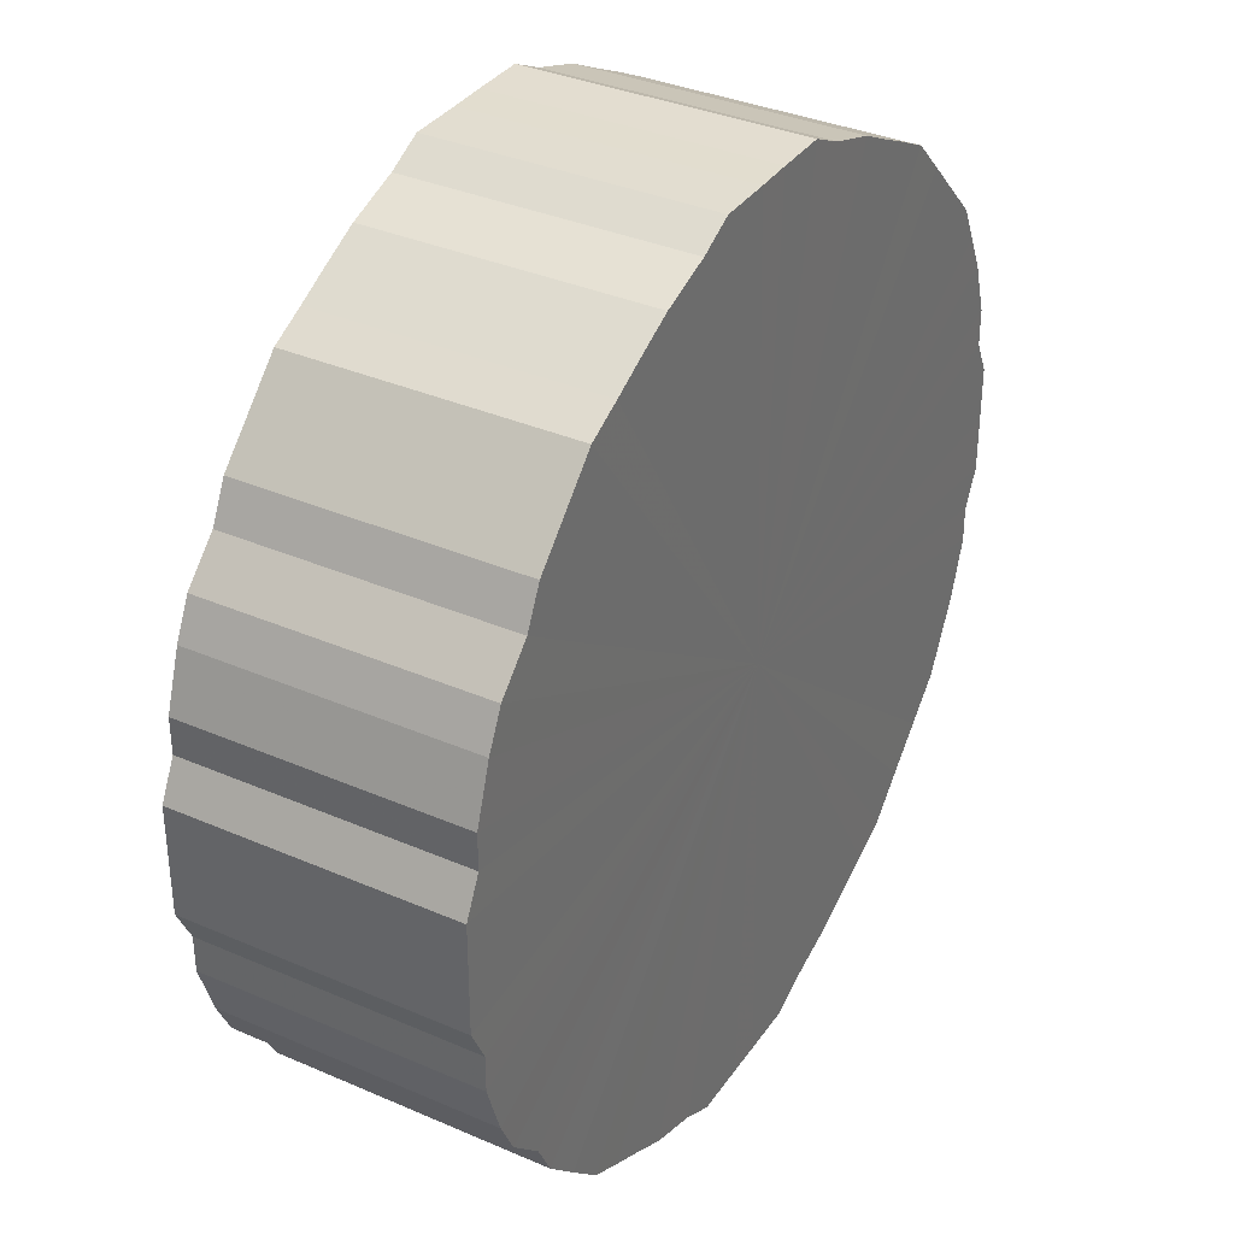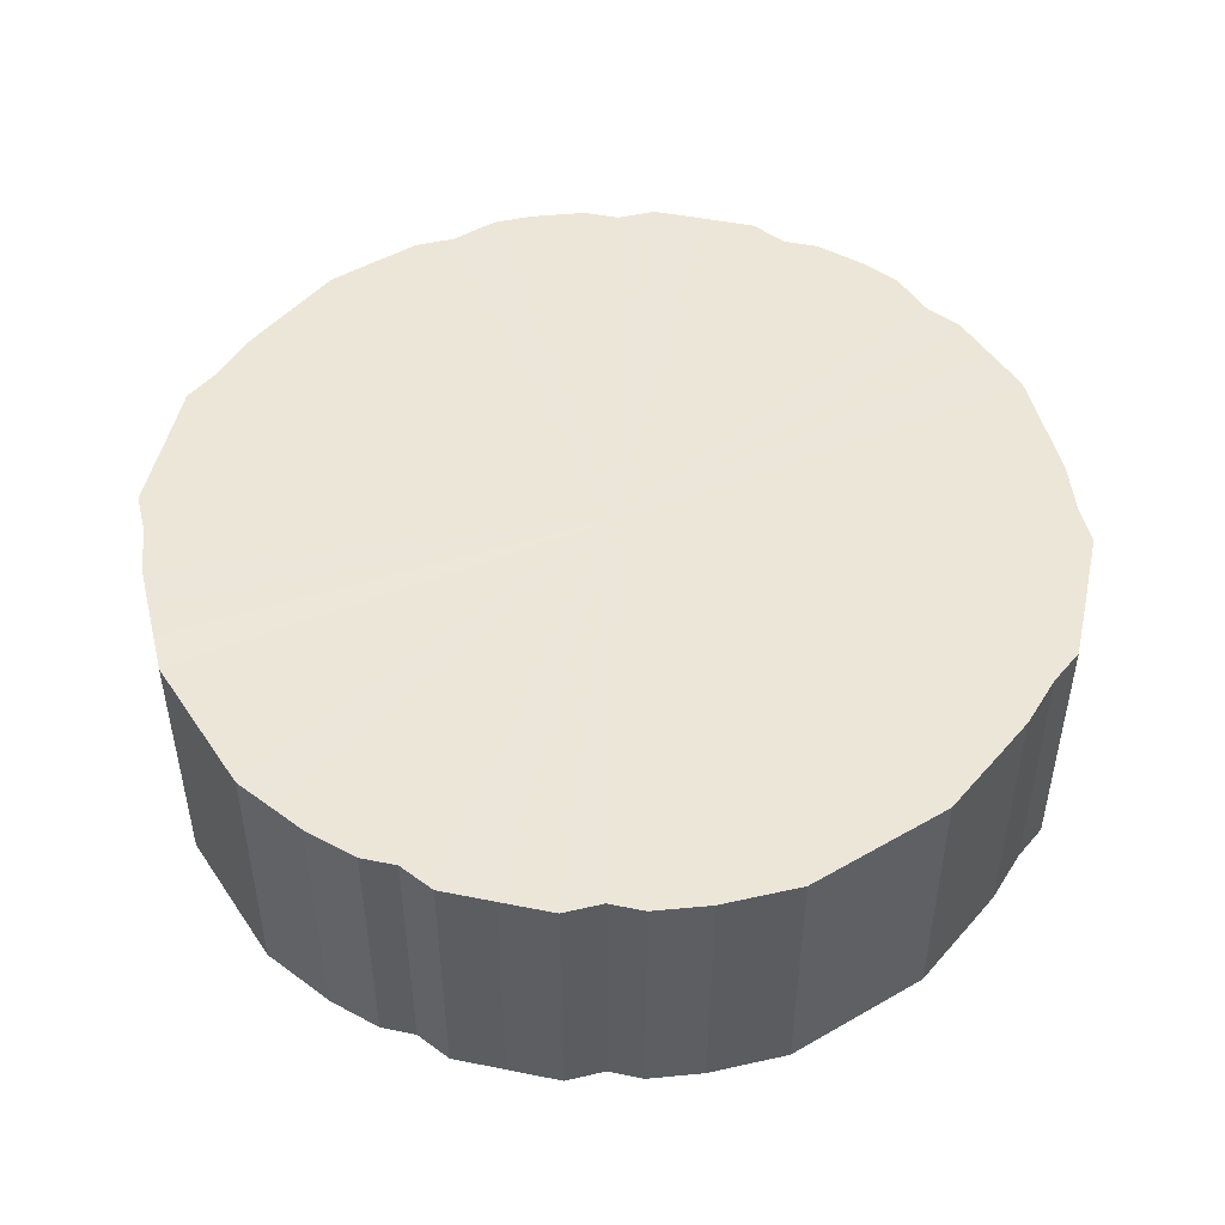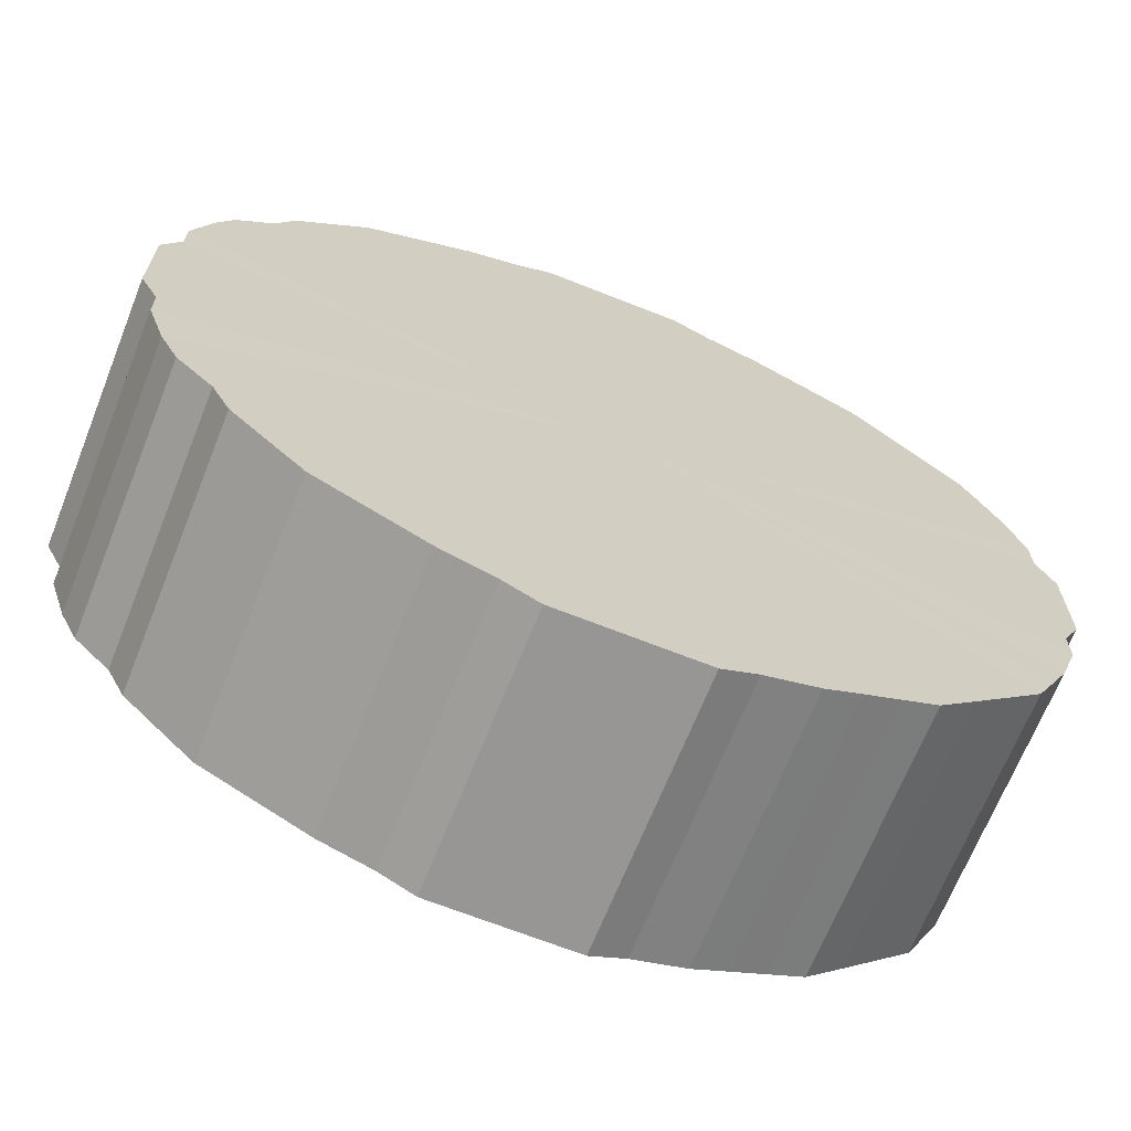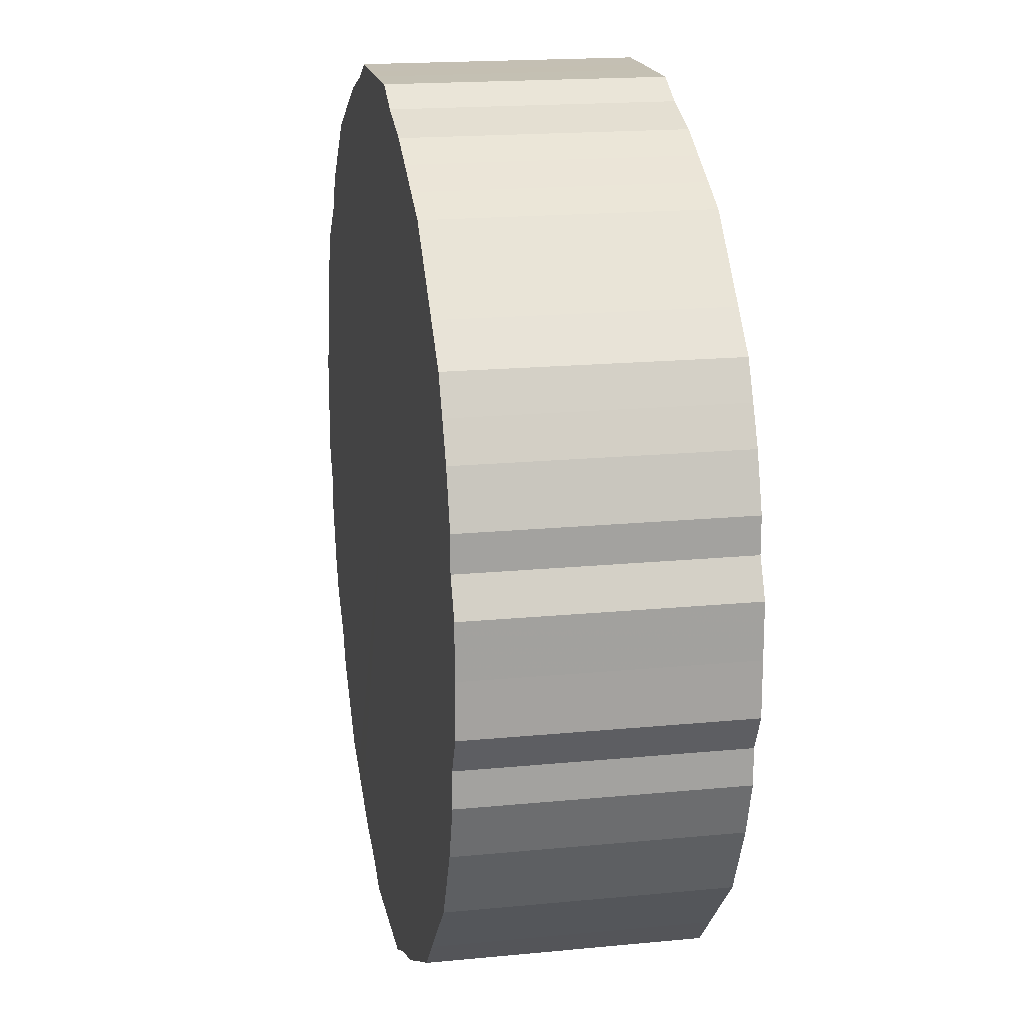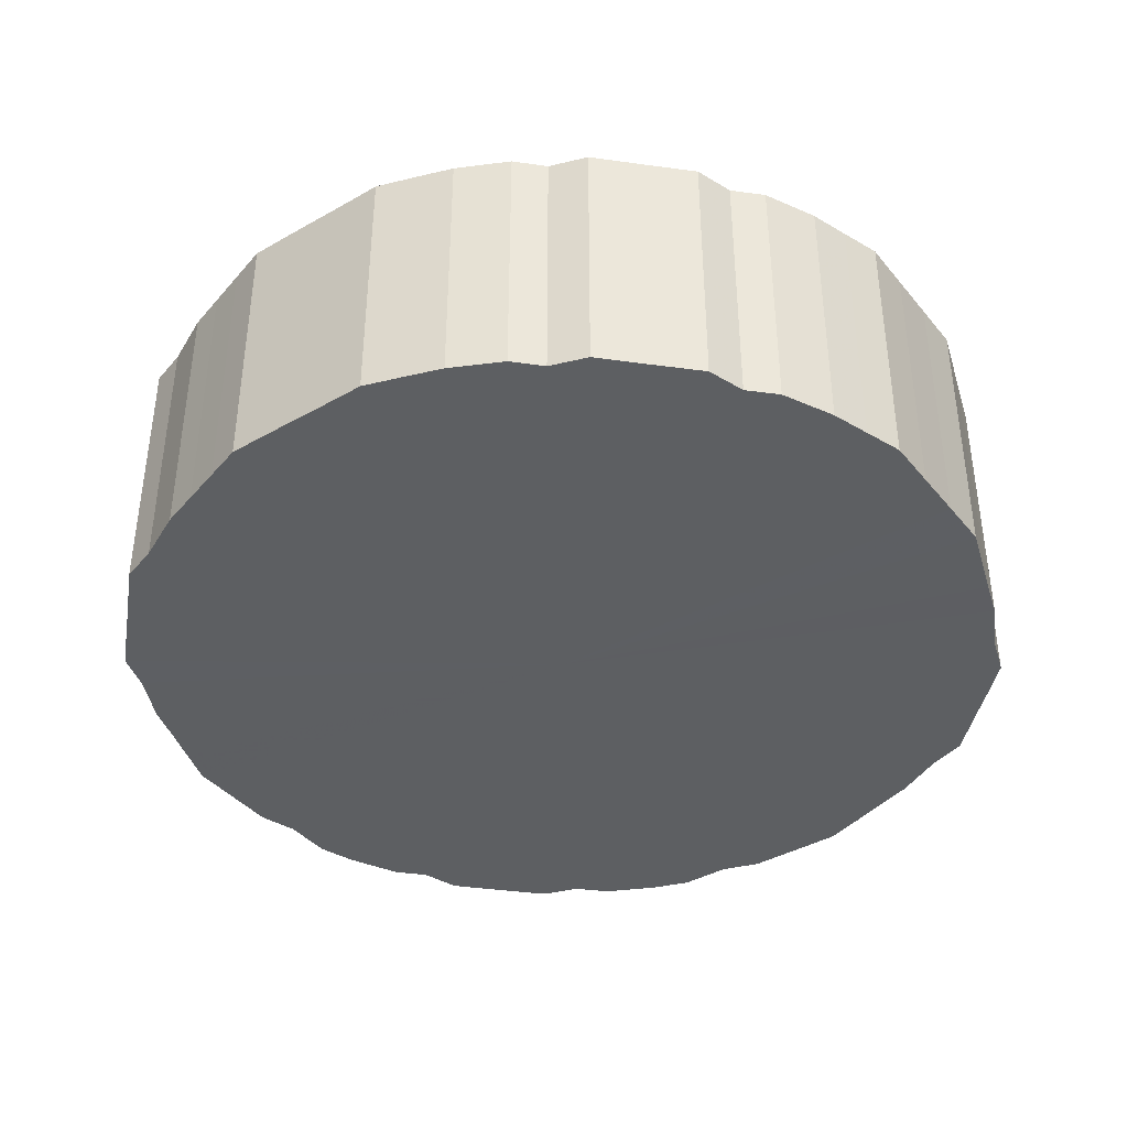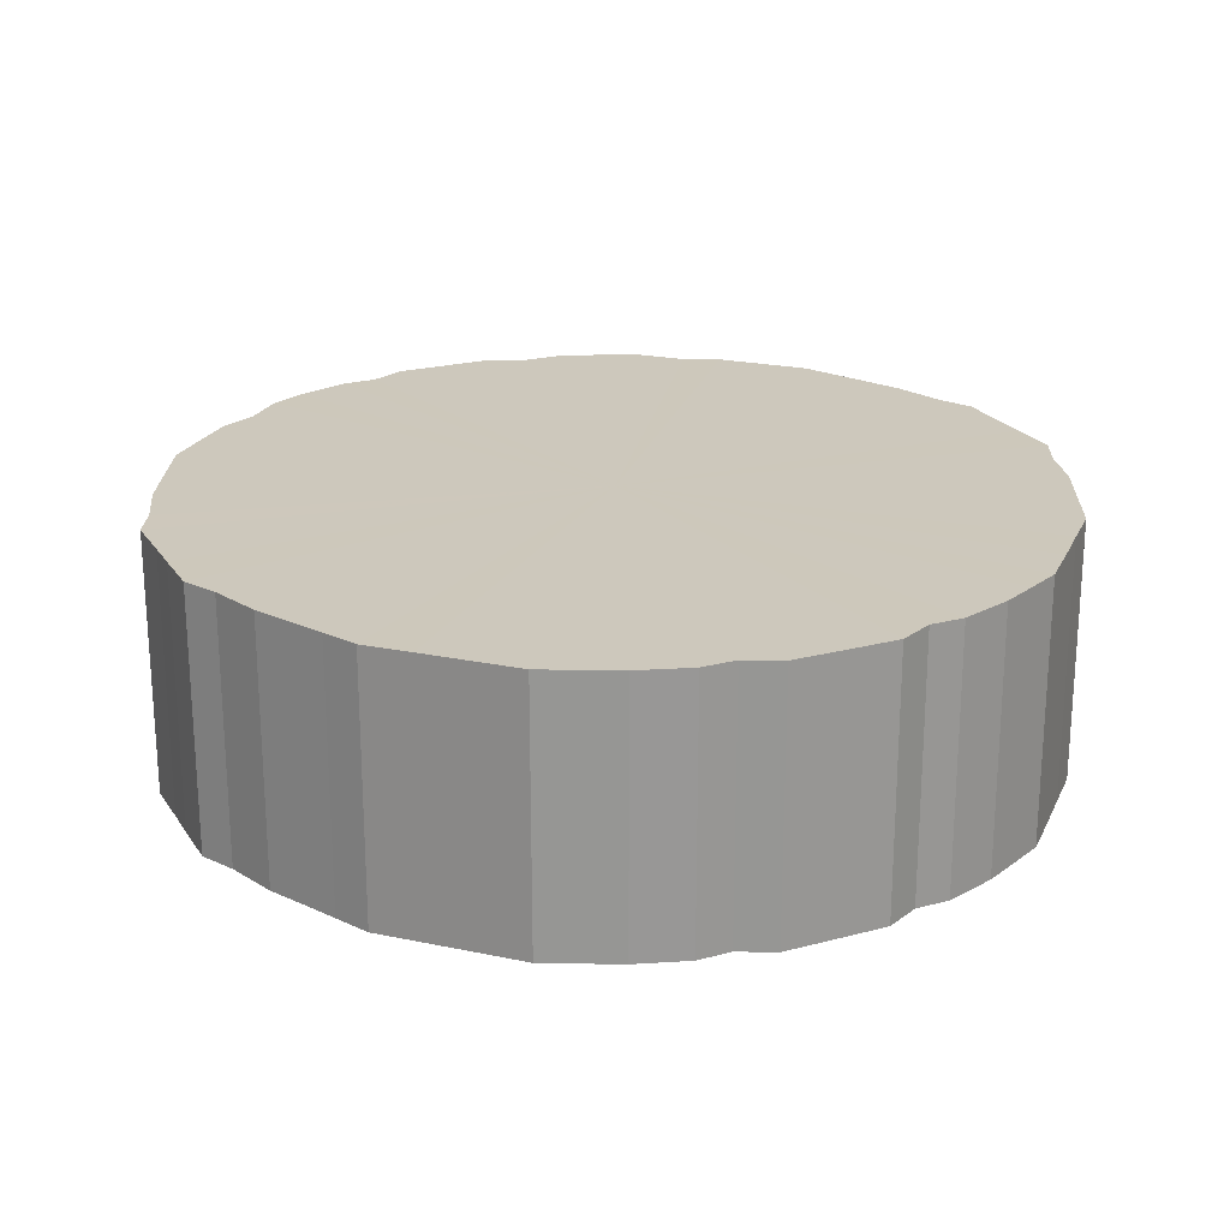
<metadata>
{"format":"obj","ext":"obj","renderer":"f3d","projection":"perspective","resolution":1024,"background":"white","views":[{"elev":35.2,"azim":-60.1,"up":"+Y"},{"elev":48.9,"azim":102.5,"up":"+Z"},{"elev":-67.8,"azim":-21.7,"up":"+Y"},{"elev":17.9,"azim":79.2,"up":"+Y"},{"elev":-39.6,"azim":80.2,"up":"+Z"},{"elev":22.1,"azim":65.1,"up":"+Z"}]}
</metadata>
<code>
o 13148
v 2201 1857 3.95
v 2201 1857 3.95
v 2201 1857 4.1
v 2201 1857 3.95
v 2201 1857 4.1
v 2201 1857 3.95
v 2201 1857 4.1
v 2201 1857 3.95
v 2201 1857 4.1
v 2201 1857 3.95
v 2201 1857 4.1
v 2201 1857 3.95
v 2201 1857 4.1
v 2201 1857 3.95
v 2201 1857 4.1
v 2201 1857 3.95
v 2201 1857 4.1
v 2201 1857 3.95
v 2201 1857 4.1
v 2201 1857 3.95
v 2201 1857 4.1
v 2201 1857 3.95
v 2201 1857 4.1
v 2201 1857 3.95
v 2201 1857 4.1
v 2201 1857 3.95
v 2201 1857 4.1
v 2201 1857 3.95
v 2201 1857 4.1
v 2201 1857 3.95
v 2201 1857 4.1
v 2201 1857 3.95
v 2201 1857 4.1
v 2201 1857 3.95
v 2201 1857 4.1
v 2201 1857 3.95
v 2201 1857 4.1
v 2201 1857 3.95
v 2201 1857 4.1
v 2201 1857 3.95
v 2201 1857 4.1
v 2201 1857 3.95
v 2201 1857 4.1
v 2201 1857 3.95
v 2201 1857 4.1
v 2201 1857 3.95
v 2201 1857 4.1
v 2201 1857 3.95
v 2201 1857 4.1
v 2201 1857 3.95
v 2201 1857 4.1
v 2201 1856 3.95
v 2201 1857 4.1
v 2201 1857 3.95
v 2201 1857 4.1
v 2201 1856 3.95
v 2201 1856 4.1
v 2201 1857 3.95
v 2201 1857 4.1
v 2201 1856 3.95
v 2201 1856 4.1
v 2201 1857 3.95
v 2201 1857 4.1
v 2201 1856 3.95
v 2201 1856 4.1
v 2201 1857 3.95
v 2201 1857 4.1
v 2201 1857 3.95
v 2201 1856 4.1
v 2201 1857 3.95
v 2201 1857 4.1
v 2201 1857 3.95
v 2201 1857 4.1
v 2201 1857 3.95
v 2201 1857 4.1
v 2201 1857 3.95
v 2201 1857 4.1
v 2201 1857 3.95
v 2201 1857 4.1
v 2201 1857 3.95
v 2201 1857 4.1
v 2201 1857 3.95
v 2201 1857 4.1
v 2201 1857 3.95
v 2201 1857 4.1
v 2201 1857 3.95
v 2201 1857 4.1
v 2201 1857 3.95
v 2201 1857 4.1
v 2201 1857 3.95
v 2201 1857 4.1
v 2201 1857 3.95
v 2201 1857 4.1
v 2201 1857 3.95
v 2201 1857 4.1
v 2201 1857 3.95
v 2201 1857 4.1
v 2201 1857 3.95
v 2201 1857 4.1
v 2201 1857 3.95
v 2201 1857 4.1
v 2201 1857 3.95
v 2201 1857 4.1
v 2201 1857 3.95
v 2201 1857 4.1
v 2201 1857 3.95
v 2201 1857 4.1
v 2201 1857 3.95
v 2201 1857 4.1
v 2201 1857 3.95
v 2201 1857 4.1
v 2201 1857 3.95
v 2201 1857 4.1
v 2201 1857 3.95
v 2201 1857 4.1
v 2201 1857 3.95
v 2201 1857 4.1
v 2201 1857 3.95
v 2201 1857 4.1
v 2201 1857 3.95
v 2201 1857 4.1
v 2201 1857 3.95
v 2201 1857 4.1
v 2201 1857 4.1
v 2201 1857 4.1
v 2201 1857 3.95
v 2201 1857 4.1
v 2201 1857 3.95
v 2201 1857 4.1
v 2201 1857 4.1
v 2201 1857 3.95
v 2201 1857 4.1
v 2201 1857 3.95
v 2201 1857 3.95
v 2201 1857 4.1
v 2201 1857 4.1
v 2201 1857 3.95
v 2201 1857 4.1
v 2201 1857 3.95
v 2201 1857 3.95
v 2201 1857 4.1
v 2201 1857 4.1
v 2201 1857 3.95
v 2201 1857 4.1
v 2201 1857 3.95
v 2201 1857 3.95
v 2201 1857 4.1
v 2201 1857 4.1
v 2201 1857 3.95
v 2201 1857 4.1
v 2201 1857 3.95
v 2201 1857 3.95
v 2201 1857 4.1
v 2201 1857 4.1
v 2201 1857 3.95
v 2201 1857 4.1
v 2201 1857 3.95
v 2201 1857 3.95
v 2201 1857 4.1
v 2201 1857 4.1
v 2201 1857 3.95
v 2201 1857 4.1
v 2201 1857 3.95
v 2201 1857 3.95
v 2201 1857 4.1
v 2201 1857 4.1
v 2201 1857 3.95
v 2201 1857 4.1
v 2201 1857 3.95
v 2201 1857 3.95
v 2201 1857 4.1
v 2201 1857 4.1
v 2201 1857 3.95
v 2201 1857 4.1
v 2201 1857 3.95
v 2201 1857 3.95
v 2201 1857 4.1
v 2201 1857 4.1
v 2201 1857 3.95
v 2201 1857 4.1
v 2201 1857 3.95
v 2201 1857 3.95
v 2201 1857 4.1
v 2201 1857 4.1
v 2201 1857 3.95
v 2201 1857 4.1
v 2201 1857 3.95
v 2201 1857 3.95
v 2201 1857 4.1
v 2201 1857 4.1
v 2201 1857 3.95
v 2201 1857 4.1
v 2201 1857 3.95
v 2201 1857 3.95
v 2201 1857 4.1
v 2201 1857 4.1
v 2201 1857 3.95
v 2201 1857 4.1
v 2201 1857 3.95
v 2201 1856 3.95
v 2201 1856 4.1
v 2201 1857 4.1
v 2201 1857 3.95
v 2201 1857 4.1
v 2201 1857 3.95
v 2201 1856 3.95
v 2201 1856 4.1
v 2201 1857 4.1
v 2201 1857 3.95
v 2201 1857 4.1
v 2201 1857 3.95
v 2201 1856 3.95
v 2201 1856 4.1
v 2201 1857 4.1
v 2201 1857 3.95
v 2201 1857 4.1
v 2201 1857 3.95
v 2201 1856 3.95
v 2201 1856 4.1
v 2201 1857 4.1
v 2201 1857 3.95
v 2201 1857 4.1
v 2201 1857 3.95
v 2201 1857 3.95
v 2201 1857 4.1
v 2201 1857 4.1
v 2201 1857 3.95
v 2201 1857 4.1
v 2201 1857 3.95
v 2201 1857 3.95
v 2201 1857 4.1
v 2201 1857 4.1
v 2201 1857 3.95
v 2201 1857 4.1
v 2201 1857 3.95
v 2201 1857 3.95
v 2201 1857 4.1
v 2201 1857 4.1
v 2201 1857 3.95
v 2201 1857 4.1
v 2201 1857 3.95
v 2201 1857 3.95
v 2201 1857 4.1
v 2201 1857 4.1
v 2201 1857 3.95
v 2201 1857 4.1
v 2201 1857 3.95
v 2201 1857 3.95
v 2201 1857 3.95
v 2201 1857 3.95
v 2201 1857 3.95
v 2201 1857 3.95
v 2201 1857 3.95
v 2201 1857 3.95
v 2201 1857 3.95
v 2201 1857 3.95
v 2201 1857 3.95
v 2201 1857 3.95
v 2201 1857 3.95
v 2201 1857 3.95
v 2201 1857 3.95
v 2201 1857 3.95
v 2201 1857 3.95
v 2201 1857 3.95
v 2201 1857 3.95
v 2201 1857 3.95
v 2201 1857 3.95
v 2201 1857 3.95
v 2201 1857 3.95
v 2201 1857 3.95
v 2201 1857 3.95
v 2201 1857 3.95
v 2201 1857 3.95
v 2201 1857 3.95
v 2201 1857 3.95
v 2201 1856 3.95
v 2201 1857 3.95
v 2201 1856 3.95
v 2201 1857 3.95
v 2201 1856 3.95
v 2201 1857 3.95
v 2201 1856 3.95
v 2201 1857 3.95
v 2201 1857 3.95
v 2201 1857 3.95
v 2201 1857 3.95
v 2201 1857 3.95
v 2201 1857 3.95
v 2201 1857 3.95
v 2201 1857 3.95
v 2201 1857 3.95
v 2201 1857 3.95
v 2201 1857 3.95
v 2201 1857 3.95
v 2201 1857 3.95
v 2201 1857 3.95
v 2201 1857 3.95
v 2201 1857 3.95
v 2201 1857 3.95
v 2201 1857 3.95
v 2201 1857 3.95
v 2201 1857 3.95
v 2201 1857 3.95
v 2201 1857 3.95
v 2201 1857 3.95
v 2201 1857 3.95
v 2201 1857 3.95
v 2201 1857 3.95
v 2201 1857 3.95
v 2201 1857 3.95
v 2201 1857 3.95
v 2201 1857 4.1
v 2201 1857 4.1
v 2201 1857 4.1
v 2201 1857 4.1
v 2201 1857 4.1
v 2201 1857 4.1
v 2201 1857 4.1
v 2201 1857 4.1
v 2201 1857 4.1
v 2201 1857 4.1
v 2201 1857 4.1
v 2201 1857 4.1
v 2201 1857 4.1
v 2201 1857 4.1
v 2201 1857 4.1
v 2201 1857 4.1
v 2201 1857 4.1
v 2201 1857 4.1
v 2201 1857 4.1
v 2201 1857 4.1
v 2201 1857 4.1
v 2201 1857 4.1
v 2201 1857 4.1
v 2201 1857 4.1
v 2201 1857 4.1
v 2201 1857 4.1
v 2201 1857 4.1
v 2201 1857 4.1
v 2201 1856 4.1
v 2201 1857 4.1
v 2201 1856 4.1
v 2201 1857 4.1
v 2201 1856 4.1
v 2201 1857 4.1
v 2201 1856 4.1
v 2201 1857 4.1
v 2201 1857 4.1
v 2201 1857 4.1
v 2201 1857 4.1
v 2201 1857 4.1
v 2201 1857 4.1
v 2201 1857 4.1
v 2201 1857 4.1
v 2201 1857 4.1
v 2201 1857 4.1
v 2201 1857 4.1
v 2201 1857 4.1
v 2201 1857 4.1
v 2201 1857 4.1
v 2201 1857 4.1
v 2201 1857 4.1
v 2201 1857 4.1
v 2201 1857 4.1
v 2201 1857 4.1
v 2201 1857 4.1
v 2201 1857 4.1
v 2201 1857 4.1
v 2201 1857 4.1
v 2201 1857 4.1
v 2201 1857 4.1
v 2201 1857 4.1
v 2201 1857 4.1
v 2201 1857 4.1
f 1 2 3
f 2 4 5
f 6 1 7
f 4 8 9
f 10 6 11
f 8 12 13
f 14 10 15
f 12 16 17
f 18 14 19
f 16 20 21
f 22 18 23
f 20 24 25
f 26 22 27
f 24 28 29
f 30 26 31
f 28 32 33
f 34 30 35
f 32 36 37
f 38 34 39
f 36 40 41
f 42 38 43
f 40 44 45
f 46 42 47
f 44 48 49
f 50 46 51
f 48 52 53
f 54 50 55
f 52 56 57
f 58 54 59
f 56 60 61
f 62 58 63
f 60 64 65
f 66 62 67
f 64 68 69
f 70 66 71
f 68 72 73
f 74 70 75
f 72 76 77
f 78 74 79
f 76 80 81
f 82 78 83
f 80 84 85
f 86 82 87
f 84 88 89
f 90 86 91
f 88 92 93
f 94 90 95
f 92 96 97
f 98 94 99
f 96 100 101
f 102 98 103
f 100 104 105
f 106 102 107
f 104 108 109
f 110 106 111
f 108 112 113
f 114 110 115
f 112 116 117
f 118 114 119
f 116 120 121
f 122 118 123
f 120 122 124
f 125 126 127
f 127 128 129
f 130 131 125
f 132 133 130
f 129 134 135
f 136 137 132
f 138 139 136
f 135 140 141
f 142 143 138
f 144 145 142
f 141 146 147
f 148 149 144
f 150 151 148
f 147 152 153
f 154 155 150
f 156 157 154
f 153 158 159
f 160 161 156
f 162 163 160
f 159 164 165
f 166 167 162
f 168 169 166
f 165 170 171
f 172 173 168
f 174 175 172
f 171 176 177
f 178 179 174
f 180 181 178
f 177 182 183
f 184 185 180
f 186 187 184
f 183 188 189
f 190 191 186
f 192 193 190
f 189 194 195
f 196 197 192
f 198 199 196
f 195 200 201
f 202 203 198
f 204 205 202
f 201 206 207
f 208 209 204
f 210 211 208
f 207 212 213
f 214 215 210
f 216 217 214
f 213 218 219
f 220 221 216
f 222 223 220
f 219 224 225
f 226 227 222
f 228 229 226
f 225 230 231
f 232 233 228
f 234 235 232
f 231 236 237
f 238 239 234
f 240 241 238
f 237 242 243
f 244 245 240
f 246 247 244
f 243 248 246
f 249 250 251
f 249 252 250
f 249 251 253
f 249 254 252
f 249 253 255
f 249 256 254
f 249 255 257
f 249 258 256
f 249 257 259
f 249 260 258
f 249 259 261
f 249 262 260
f 249 261 263
f 249 264 262
f 249 263 265
f 249 266 264
f 249 265 267
f 249 268 266
f 249 267 269
f 249 270 268
f 249 269 271
f 249 272 270
f 249 271 273
f 249 274 272
f 249 273 275
f 249 276 274
f 249 275 277
f 249 278 276
f 249 277 279
f 249 280 278
f 249 279 281
f 249 282 280
f 249 281 283
f 249 284 282
f 249 283 285
f 249 286 284
f 249 285 287
f 249 288 286
f 249 287 289
f 249 290 288
f 249 289 291
f 249 292 290
f 249 291 293
f 249 294 292
f 249 293 295
f 249 296 294
f 249 295 297
f 249 298 296
f 249 297 299
f 249 300 298
f 249 299 301
f 249 302 300
f 249 301 303
f 249 304 302
f 249 303 305
f 249 306 304
f 249 305 307
f 249 308 306
f 249 307 309
f 249 310 308
f 249 309 311
f 249 311 310
f 312 313 314
f 312 315 313
f 312 314 316
f 312 317 315
f 312 316 318
f 312 319 317
f 312 318 320
f 312 321 319
f 312 320 322
f 312 323 321
f 312 322 324
f 312 325 323
f 312 324 326
f 312 327 325
f 312 326 328
f 312 329 327
f 312 328 330
f 312 331 329
f 312 330 332
f 312 333 331
f 312 332 334
f 312 335 333
f 312 334 336
f 312 337 335
f 312 336 338
f 312 339 337
f 312 338 340
f 312 341 339
f 312 340 342
f 312 343 341
f 312 342 344
f 312 345 343
f 312 344 346
f 312 347 345
f 312 346 348
f 312 349 347
f 312 348 350
f 312 351 349
f 312 350 352
f 312 353 351
f 312 352 354
f 312 355 353
f 312 354 356
f 312 357 355
f 312 356 358
f 312 359 357
f 312 358 360
f 312 361 359
f 312 360 362
f 312 363 361
f 312 362 364
f 312 365 363
f 312 364 366
f 312 367 365
f 312 366 368
f 312 369 367
f 312 368 370
f 312 371 369
f 312 370 372
f 312 373 371
f 312 372 374
f 312 374 373

</code>
